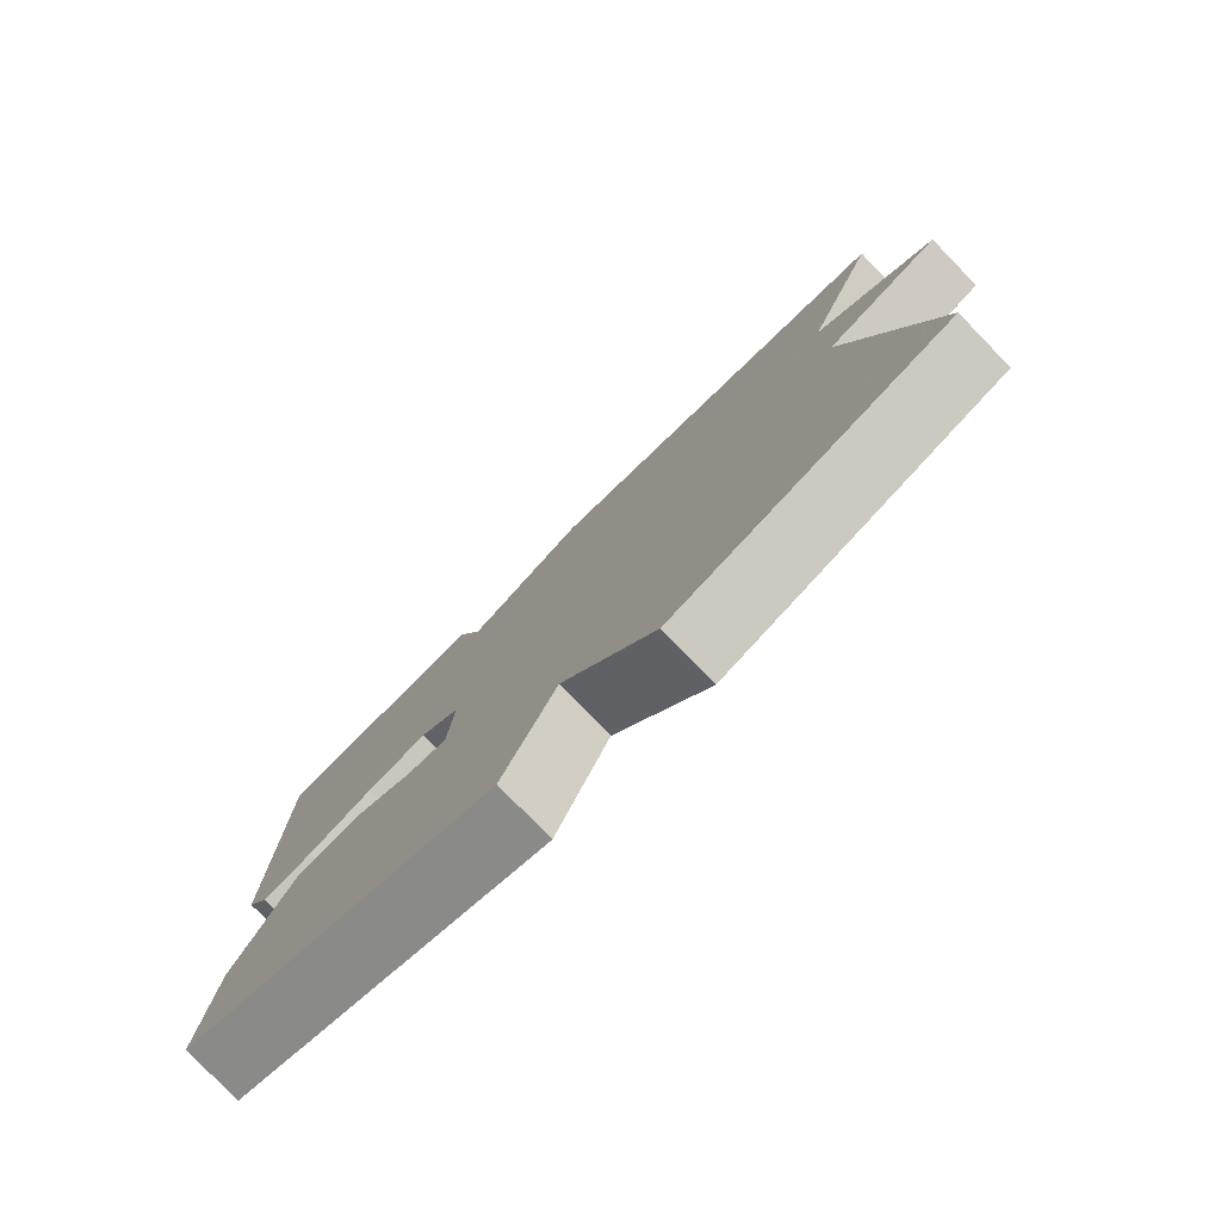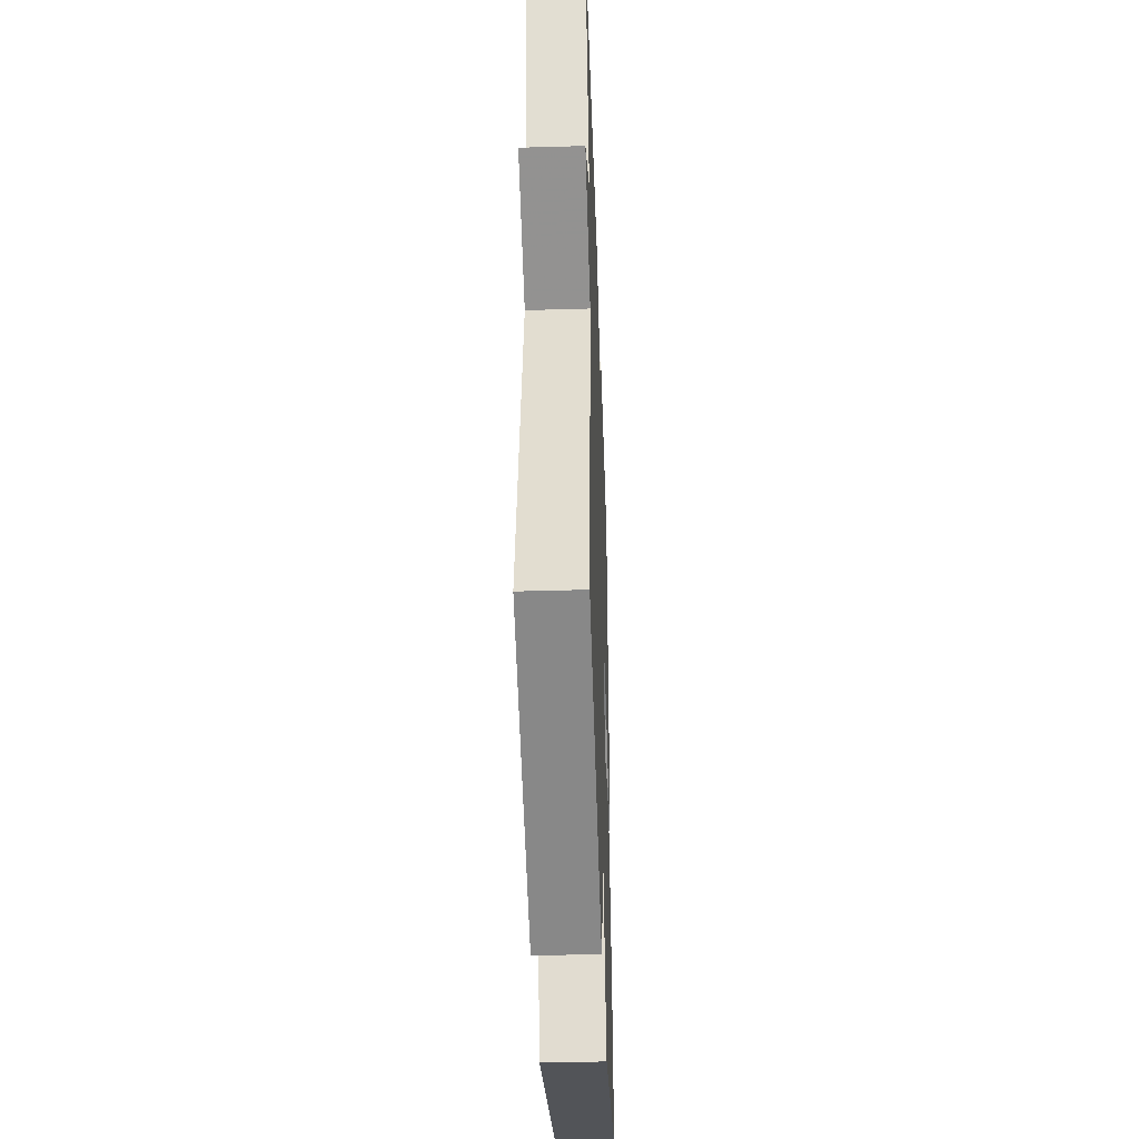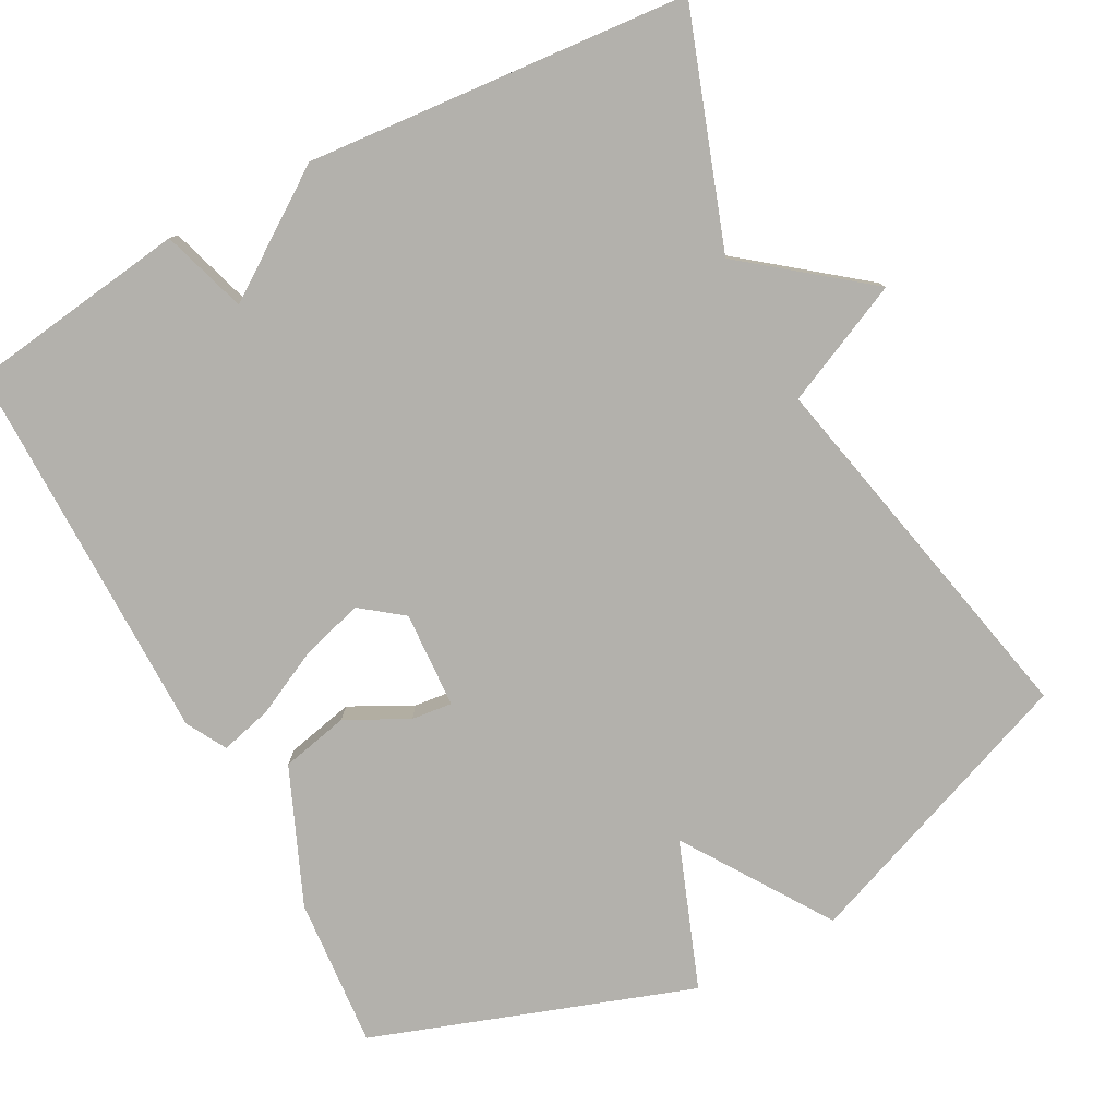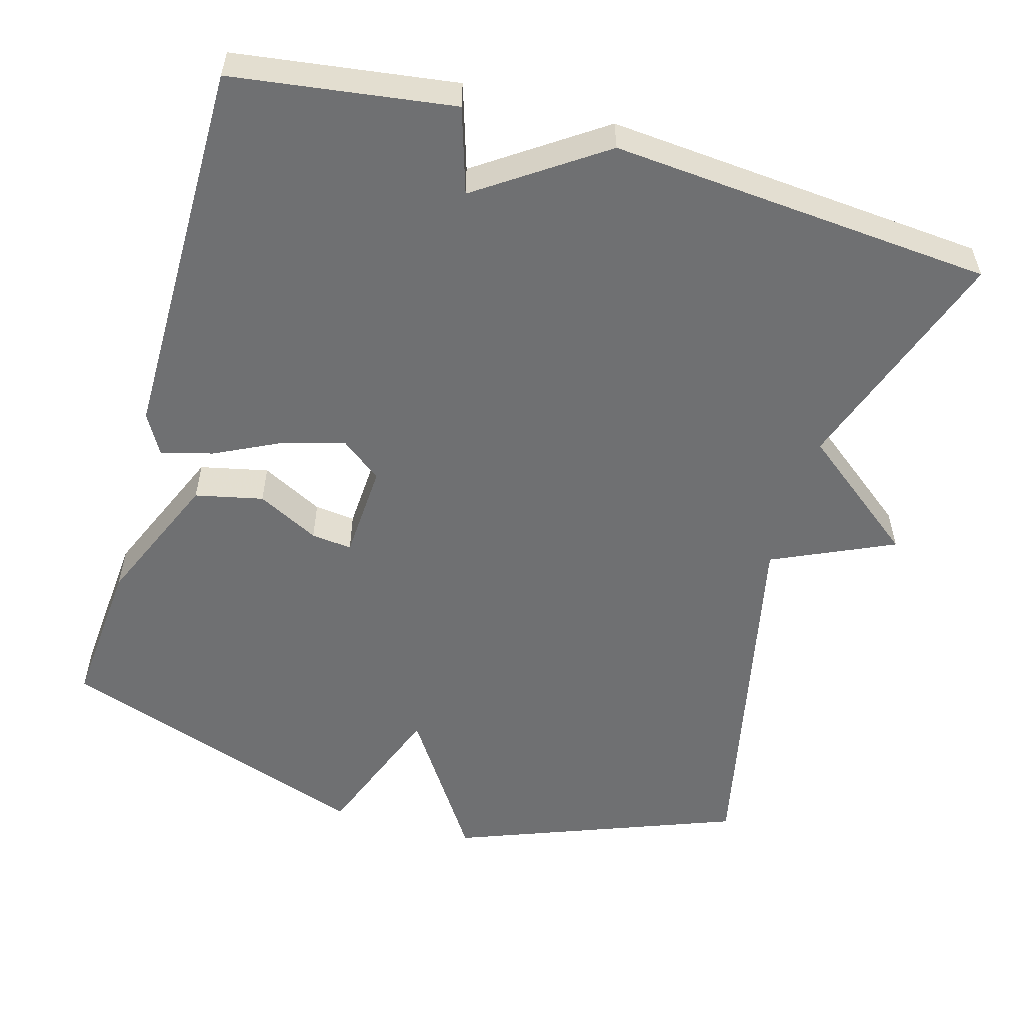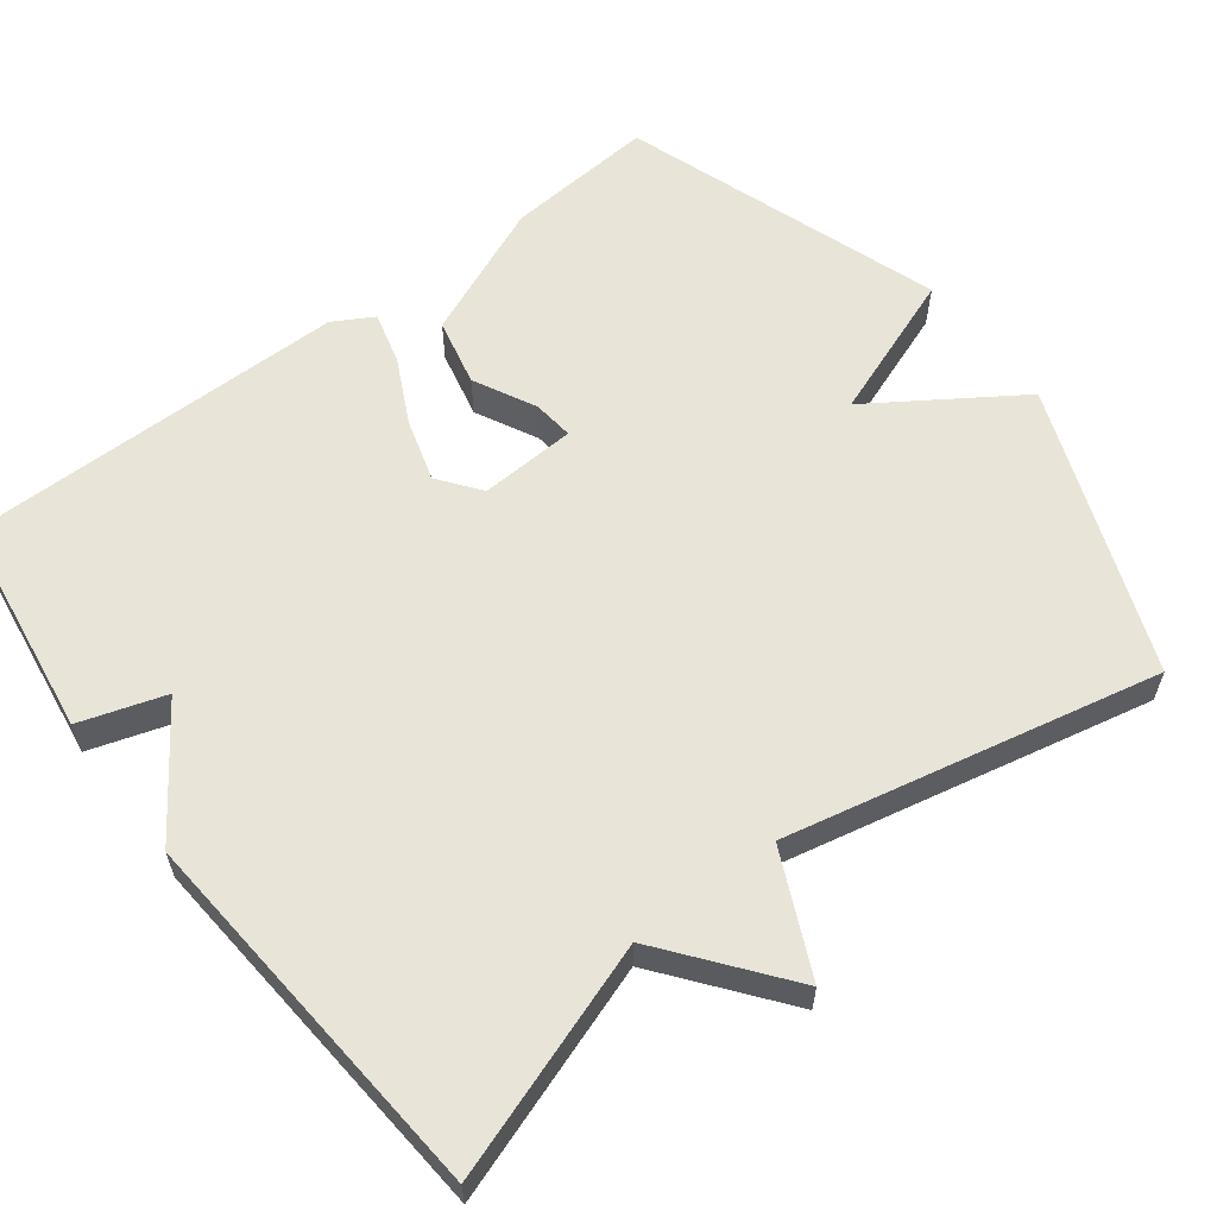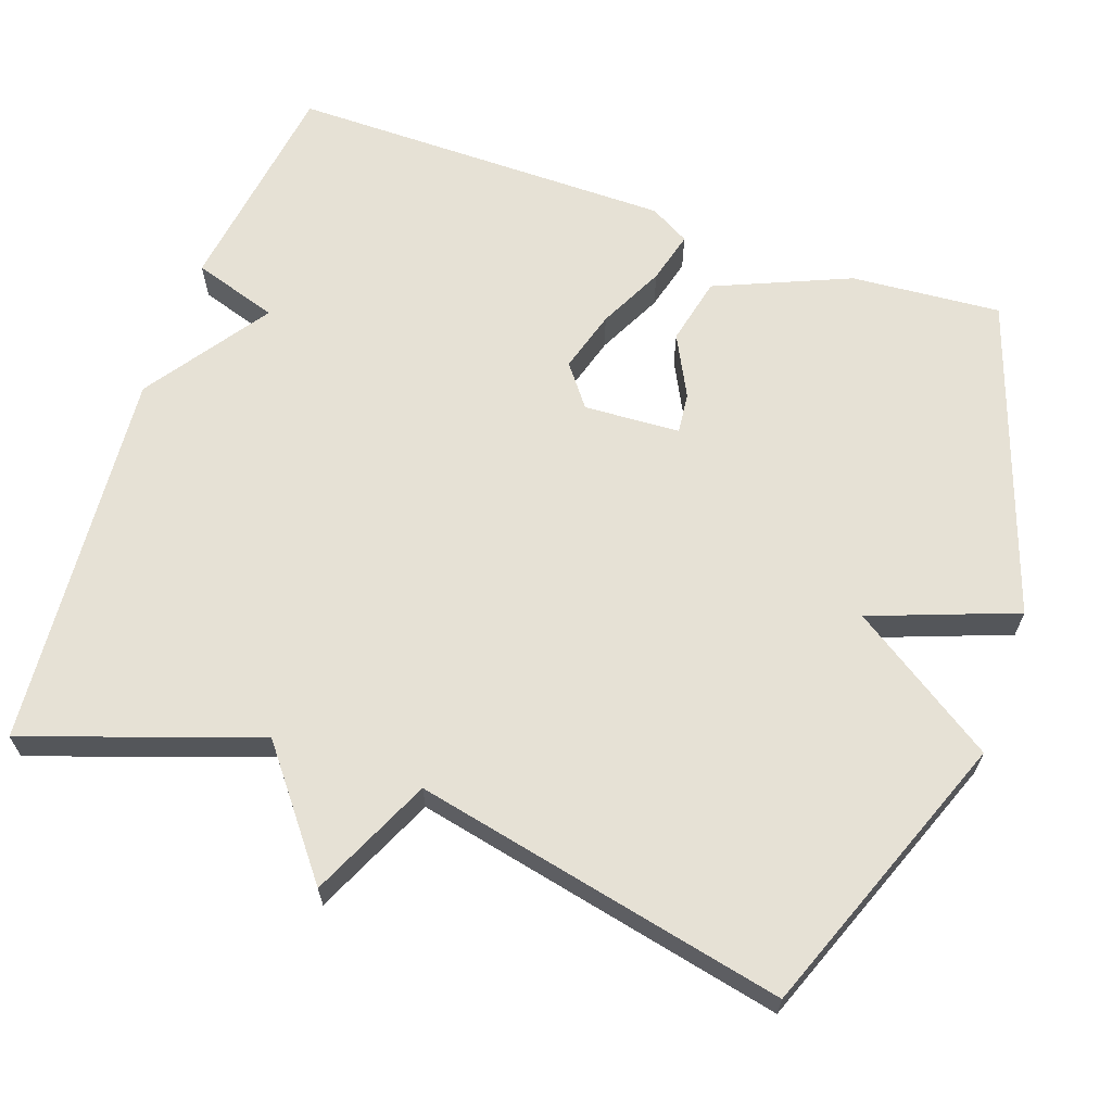
<metadata>
{"format":"obj","ext":"obj","renderer":"f3d","projection":"perspective","resolution":1024,"background":"white","views":[{"elev":-79.8,"azim":44.2,"up":"+Z"},{"elev":-41.8,"azim":92.0,"up":"+Z"},{"elev":-79.1,"azim":28.0,"up":"+Y"},{"elev":-54.8,"azim":-16.0,"up":"+Y"},{"elev":60.1,"azim":52.7,"up":"+Y"},{"elev":64.8,"azim":109.3,"up":"+Y"}]}
</metadata>
<code>
v 0.5 0.07 0.5
v 0.394 0.07 0.193
v 0.555 0.07 0.067
v 0.394 0.07 -0.007
v 0.5 0.07 -0.5
v 0.122 0.07 -0.645
v -0.006 0.07 -0.452
v -0.078 0.07 -0.645
v -0.5 0.07 -0.5
v -0.484 0.07 -0.301
v -0.408 0.07 -0.122
v -0.318 0.07 -0.102
v -0.236 0.07 -0.144
v -0.182 0.07 -0.15
v -0.175 0.07 -0.022
v -0.23 0.07 0.02
v -0.312 0.07 -0.004
v -0.399 0.07 -0.047
v -0.468 0.07 -0.065
v -0.498 0.07 -0.012
v -0.5 0.07 0.5
v -0.207 0.07 0.541
v -0.171 0.07 0.428
v -0.007 0.07 0.541
v 0.5 0 0.5
v 0.394 0 0.193
v 0.555 0 0.067
v 0.394 0 -0.007
v 0.5 0 -0.5
v 0.122 0 -0.645
v -0.006 0 -0.452
v -0.078 0 -0.645
v -0.5 0 -0.5
v -0.484 0 -0.301
v -0.408 0 -0.122
v -0.318 0 -0.102
v -0.236 0 -0.144
v -0.182 0 -0.15
v -0.175 0 -0.022
v -0.23 0 0.02
v -0.312 0 -0.004
v -0.399 0 -0.047
v -0.468 0 -0.065
v -0.498 0 -0.012
v -0.5 0 0.5
v -0.207 0 0.541
v -0.171 0 0.428
v -0.007 0 0.541
f 23 24 1 2
f 21 22 23
f 20 21 23
f 19 20 23
f 18 19 23
f 17 18 23
f 16 17 23
f 2 3 4
f 23 2 4
f 16 23 4
f 15 16 4
f 5 6 7
f 4 5 7
f 15 4 7
f 14 15 7
f 8 9 10
f 7 8 10
f 14 7 10
f 13 14 10
f 10 11 12 13
f 26 25 48 47
f 47 46 45
f 47 45 44
f 47 44 43
f 47 43 42
f 47 42 41
f 47 41 40
f 28 27 26
f 28 26 47
f 28 47 40
f 28 40 39
f 31 30 29
f 31 29 28
f 31 28 39
f 31 39 38
f 34 33 32
f 34 32 31
f 34 31 38
f 34 38 37
f 37 36 35 34
f 1 25 26 2
f 2 26 27 3
f 3 27 28 4
f 4 28 29 5
f 5 29 30 6
f 6 30 31 7
f 7 31 32 8
f 8 32 33 9
f 9 33 34 10
f 10 34 35 11
f 11 35 36 12
f 12 36 37 13
f 13 37 38 14
f 14 38 39 15
f 15 39 40 16
f 16 40 41 17
f 17 41 42 18
f 18 42 43 19
f 19 43 44 20
f 20 44 45 21
f 21 45 46 22
f 22 46 47 23
f 23 47 48 24
f 24 48 25 1

</code>
